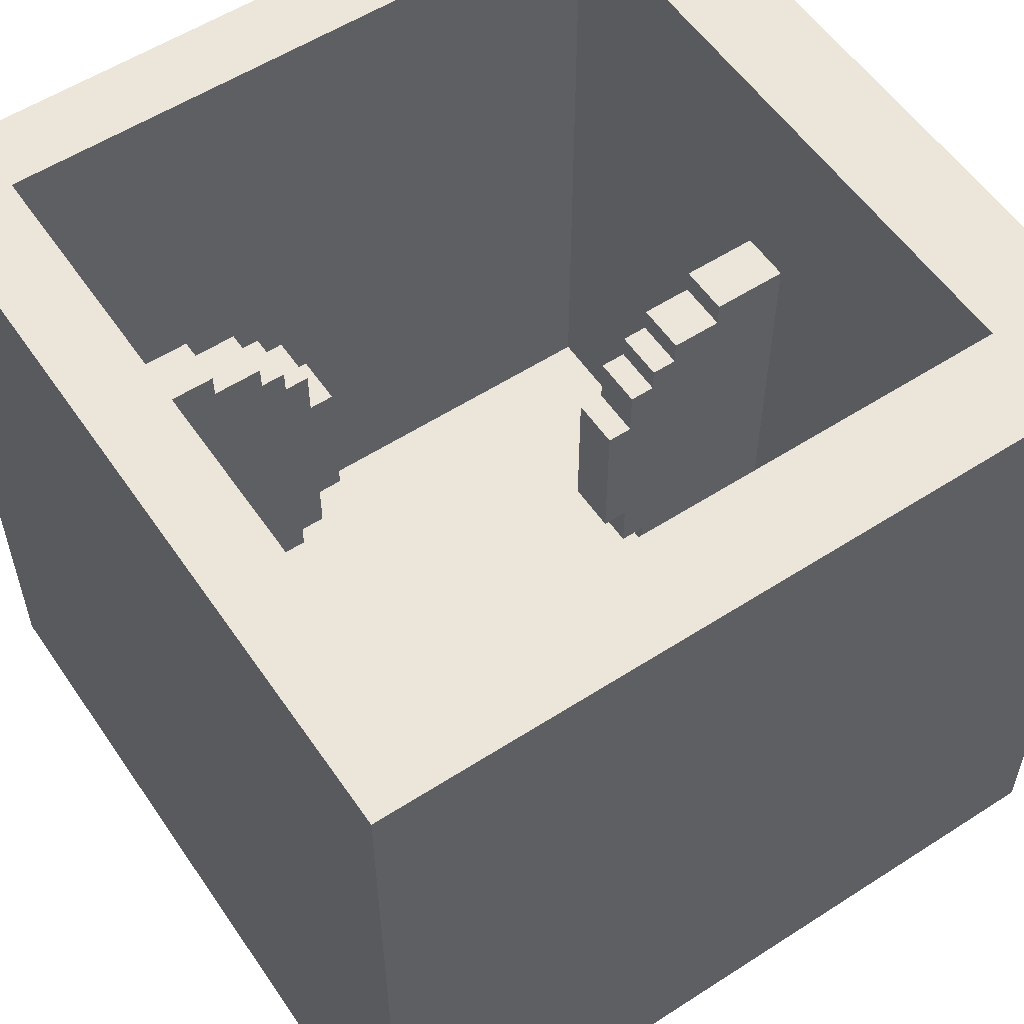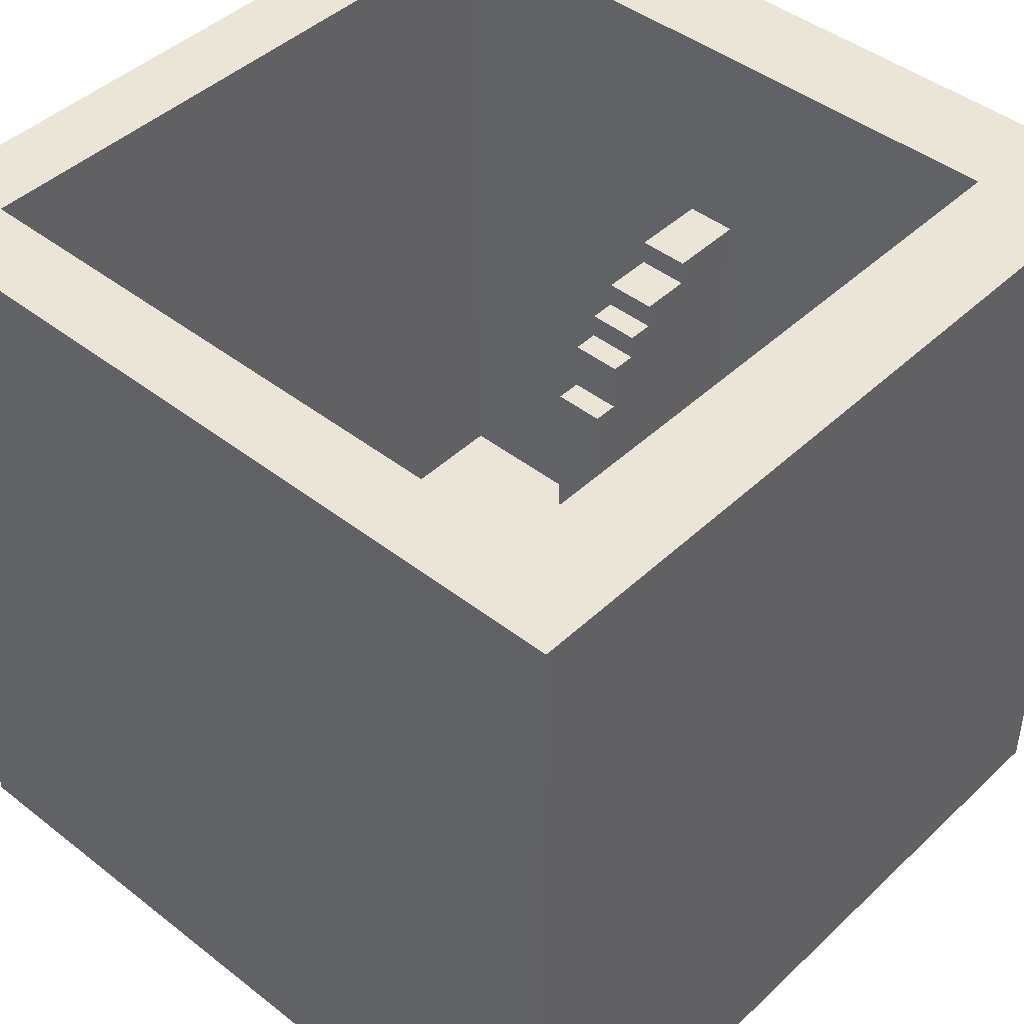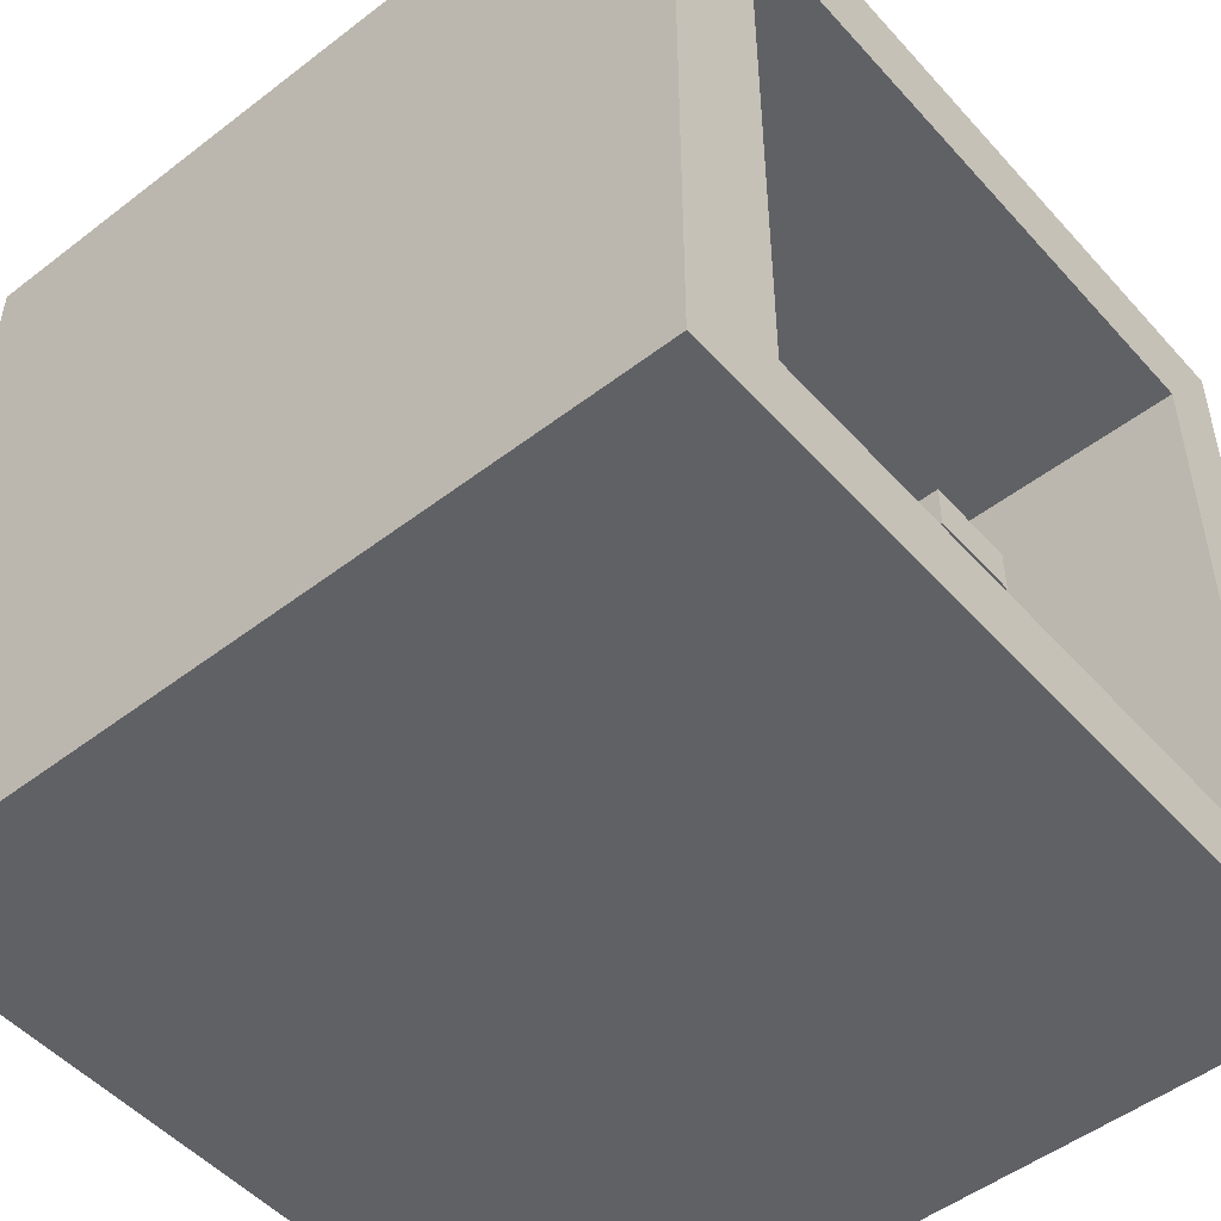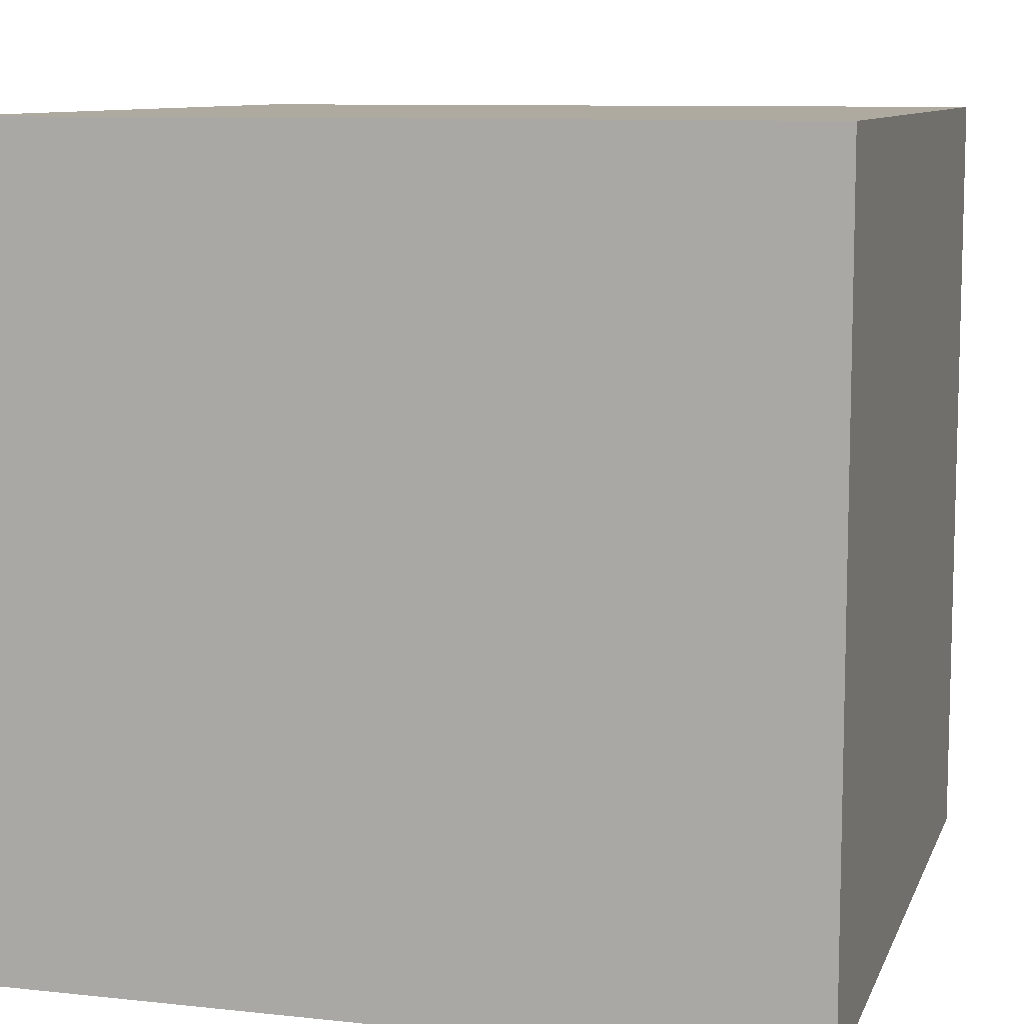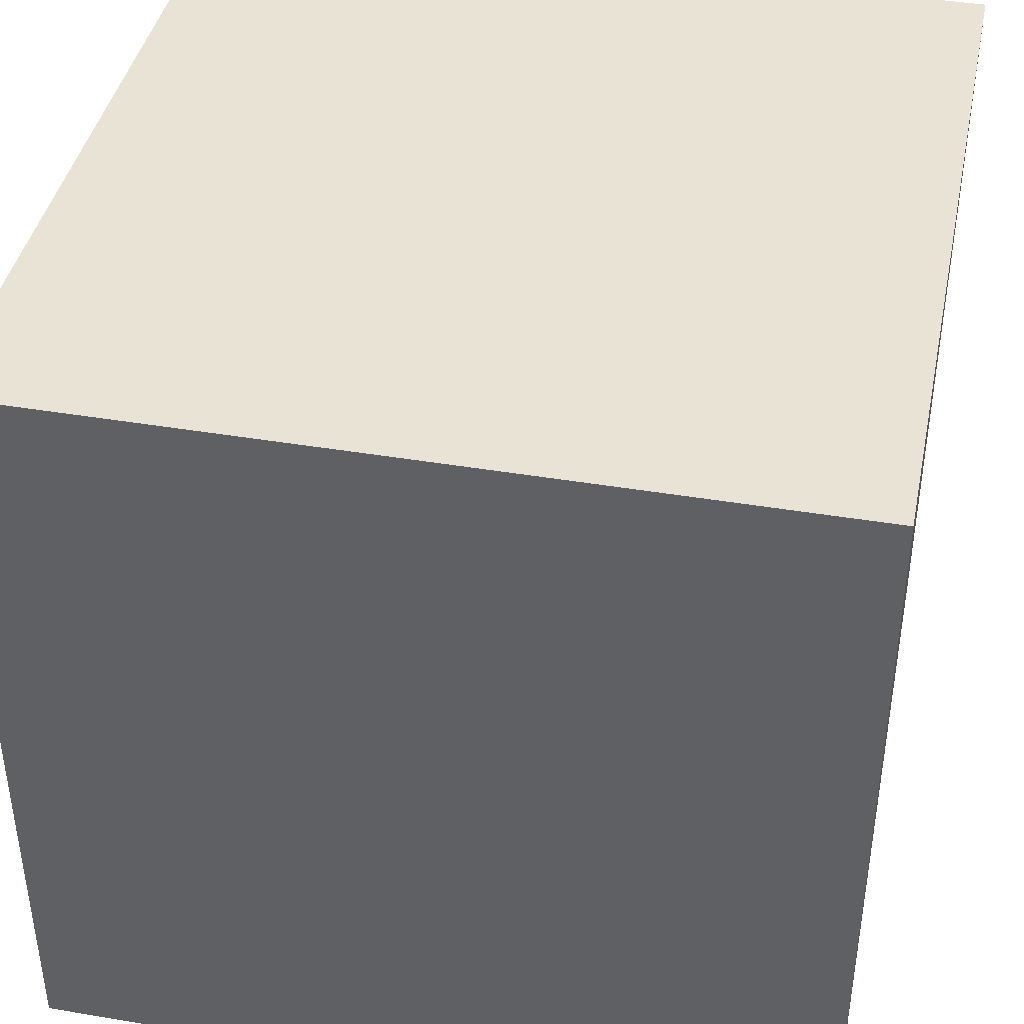
<metadata>
{"format":"obj","ext":"obj","renderer":"f3d","projection":"perspective","resolution":1024,"background":"white","views":[{"elev":56.3,"azim":146.0,"up":"+Z"},{"elev":44.2,"azim":132.4,"up":"+Z"},{"elev":-50.3,"azim":-49.9,"up":"+Y"},{"elev":9.5,"azim":105.8,"up":"+Y"},{"elev":41.3,"azim":-168.4,"up":"+Y"}]}
</metadata>
<code>
o
v -1.6 0 1.6
v -1.6 0 -1.6
v -1.6 3.2 1.6
v -1.6 3.2 -1.6
v 0.4 0.7 0.3
v 0.4 0.7 -0.3
v 0.4 0.9 0.3
v 0.4 0.9 -0.3
v 0.4 2.3 0.3
v 0.4 2.3 -0.3
v 0.4 2.5 0.3
v 0.4 2.5 -0.3
v 0.5 0.7 0.5
v 0.5 0.7 0.3
v 0.5 0.7 -0.3
v 0.5 0.7 -0.5
v 0.5 0.9 0.5
v 0.5 0.9 0.3
v 0.5 0.9 -0.3
v 0.5 0.9 -0.5
v 0.5 2.3 0.5
v 0.5 2.3 0.3
v 0.5 2.3 -0.3
v 0.5 2.3 -0.5
v 0.5 2.5 0.5
v 0.5 2.5 0.3
v 0.5 2.5 -0.3
v 0.5 2.5 -0.5
v 0.6 0.7 0.6
v 0.6 0.7 0.5
v 0.6 0.7 -0.5
v 0.6 0.7 -0.6
v 0.6 0.9 0.6
v 0.6 0.9 0.5
v 0.6 0.9 -0.5
v 0.6 0.9 -0.6
v 0.6 2.3 0.6
v 0.6 2.3 0.5
v 0.6 2.3 -0.5
v 0.6 2.3 -0.6
v 0.6 2.5 0.6
v 0.6 2.5 0.5
v 0.6 2.5 -0.5
v 0.6 2.5 -0.6
v 0.7 0.7 0.7
v 0.7 0.7 0.6
v 0.7 0.7 -0.6
v 0.7 0.7 -0.7
v 0.7 0.9 0.7
v 0.7 0.9 0.6
v 0.7 0.9 -0.6
v 0.7 0.9 -0.7
v 0.7 2.3 0.7
v 0.7 2.3 0.6
v 0.7 2.3 -0.6
v 0.7 2.3 -0.7
v 0.7 2.5 0.7
v 0.7 2.5 0.6
v 0.7 2.5 -0.6
v 0.7 2.5 -0.7
v 0.9 0.7 0.8
v 0.9 0.7 0.7
v 0.9 0.7 -0.7
v 0.9 0.7 -0.8
v 0.9 0.9 0.8
v 0.9 0.9 0.7
v 0.9 0.9 -0.7
v 0.9 0.9 -0.8
v 0.9 2.3 0.8
v 0.9 2.3 0.7
v 0.9 2.3 -0.7
v 0.9 2.3 -0.8
v 0.9 2.5 0.8
v 0.9 2.5 0.7
v 0.9 2.5 -0.7
v 0.9 2.5 -0.8
v 1.3 0.3 1.6
v 1.3 0.3 -1.2
v 1.3 0.7 0.8
v 1.3 0.7 -0.8
v 1.3 0.9 0.8
v 1.3 0.9 -0.8
v 1.3 2.3 0.8
v 1.3 2.3 -0.8
v 1.3 2.5 0.8
v 1.3 2.5 -0.8
v 1.3 2.8 1.6
v 1.3 2.8 -1.2
v -1.2 0.3 1.6
v -1.2 0.3 -1.2
v -1.2 1.5 0.8
v -1.2 1.5 -0.8
v -1.2 1.7 0.8
v -1.2 1.7 -0.8
v -1.2 2.8 1.6
v -1.2 2.8 -1.2
v -0.9 1.5 0.8
v -0.9 1.5 0.7
v -0.9 1.5 -0.7
v -0.9 1.5 -0.8
v -0.9 1.7 0.8
v -0.9 1.7 0.7
v -0.9 1.7 -0.7
v -0.9 1.7 -0.8
v -0.7 1.5 0.7
v -0.7 1.5 0.6
v -0.7 1.5 -0.6
v -0.7 1.5 -0.7
v -0.7 1.7 0.7
v -0.7 1.7 0.6
v -0.7 1.7 -0.6
v -0.7 1.7 -0.7
v -0.6 1.5 0.6
v -0.6 1.5 0.5
v -0.6 1.5 -0.5
v -0.6 1.5 -0.6
v -0.6 1.7 0.6
v -0.6 1.7 0.5
v -0.6 1.7 -0.5
v -0.6 1.7 -0.6
v -0.5 1.5 0.5
v -0.5 1.5 0.3
v -0.5 1.5 -0.3
v -0.5 1.5 -0.5
v -0.5 1.7 0.5
v -0.5 1.7 0.3
v -0.5 1.7 -0.3
v -0.5 1.7 -0.5
v -0.4 1.5 0.3
v -0.4 1.5 -0.3
v -0.4 1.7 0.3
v -0.4 1.7 -0.3
v 1.6 0 1.6
v 1.6 0 -1.6
v 1.6 3.2 1.6
v 1.6 3.2 -1.6
v -1.6 0 1.6
v -1.6 3.2 1.6
v -1.2 0.3 1.6
v -1.2 2.8 1.6
v 1.3 0.3 1.6
v 1.3 2.8 1.6
v 1.6 0 1.6
v 1.6 3.2 1.6
v -1.2 1.5 0.8
v -1.2 1.7 0.8
v -0.9 1.5 0.8
v -0.9 1.7 0.8
v 0.9 0.7 0.8
v 0.9 0.9 0.8
v 0.9 2.3 0.8
v 0.9 2.5 0.8
v 1.3 0.7 0.8
v 1.3 0.9 0.8
v 1.3 2.3 0.8
v 1.3 2.5 0.8
v -0.9 1.5 0.7
v -0.9 1.7 0.7
v -0.7 1.5 0.7
v -0.7 1.7 0.7
v 0.7 0.7 0.7
v 0.7 0.9 0.7
v 0.7 2.3 0.7
v 0.7 2.5 0.7
v 0.9 0.7 0.7
v 0.9 0.9 0.7
v 0.9 2.3 0.7
v 0.9 2.5 0.7
v -0.7 1.5 0.6
v -0.7 1.7 0.6
v -0.6 1.5 0.6
v -0.6 1.7 0.6
v 0.6 0.7 0.6
v 0.6 0.9 0.6
v 0.6 2.3 0.6
v 0.6 2.5 0.6
v 0.7 0.7 0.6
v 0.7 0.9 0.6
v 0.7 2.3 0.6
v 0.7 2.5 0.6
v -0.6 1.5 0.5
v -0.6 1.7 0.5
v -0.5 1.5 0.5
v -0.5 1.7 0.5
v 0.5 0.7 0.5
v 0.5 0.9 0.5
v 0.5 2.3 0.5
v 0.5 2.5 0.5
v 0.6 0.7 0.5
v 0.6 0.9 0.5
v 0.6 2.3 0.5
v 0.6 2.5 0.5
v -0.5 1.5 0.3
v -0.5 1.7 0.3
v -0.4 1.5 0.3
v -0.4 1.7 0.3
v 0.4 0.7 0.3
v 0.4 0.9 0.3
v 0.4 2.3 0.3
v 0.4 2.5 0.3
v 0.5 0.7 0.3
v 0.5 0.9 0.3
v 0.5 2.3 0.3
v 0.5 2.5 0.3
v -1.2 0.3 -1.2
v -1.2 2.8 -1.2
v 1.3 0.3 -1.2
v 1.3 2.8 -1.2
v -0.5 1.5 -0.3
v -0.5 1.7 -0.3
v -0.4 1.5 -0.3
v -0.4 1.7 -0.3
v 0.4 0.7 -0.3
v 0.4 0.9 -0.3
v 0.4 2.3 -0.3
v 0.4 2.5 -0.3
v 0.5 0.7 -0.3
v 0.5 0.9 -0.3
v 0.5 2.3 -0.3
v 0.5 2.5 -0.3
v -0.6 1.5 -0.5
v -0.6 1.7 -0.5
v -0.5 1.5 -0.5
v -0.5 1.7 -0.5
v 0.5 0.7 -0.5
v 0.5 0.9 -0.5
v 0.5 2.3 -0.5
v 0.5 2.5 -0.5
v 0.6 0.7 -0.5
v 0.6 0.9 -0.5
v 0.6 2.3 -0.5
v 0.6 2.5 -0.5
v -0.7 1.5 -0.6
v -0.7 1.7 -0.6
v -0.6 1.5 -0.6
v -0.6 1.7 -0.6
v 0.6 0.7 -0.6
v 0.6 0.9 -0.6
v 0.6 2.3 -0.6
v 0.6 2.5 -0.6
v 0.7 0.7 -0.6
v 0.7 0.9 -0.6
v 0.7 2.3 -0.6
v 0.7 2.5 -0.6
v -0.9 1.5 -0.7
v -0.9 1.7 -0.7
v -0.7 1.5 -0.7
v -0.7 1.7 -0.7
v 0.7 0.7 -0.7
v 0.7 0.9 -0.7
v 0.7 2.3 -0.7
v 0.7 2.5 -0.7
v 0.9 0.7 -0.7
v 0.9 0.9 -0.7
v 0.9 2.3 -0.7
v 0.9 2.5 -0.7
v -1.2 1.5 -0.8
v -1.2 1.7 -0.8
v -0.9 1.5 -0.8
v -0.9 1.7 -0.8
v 0.9 0.7 -0.8
v 0.9 0.9 -0.8
v 0.9 2.3 -0.8
v 0.9 2.5 -0.8
v 1.3 0.7 -0.8
v 1.3 0.9 -0.8
v 1.3 2.3 -0.8
v 1.3 2.5 -0.8
v -1.6 0 -1.6
v -1.6 3.2 -1.6
v 1.6 0 -1.6
v 1.6 3.2 -1.6
v -1.6 0 1.6
v 1.6 0 1.6
v -1.6 0 -1.6
v 1.6 0 -1.6
v 0.9 0.7 0.8
v 1.3 0.7 0.8
v 0.7 0.7 0.7
v 0.9 0.7 0.7
v 0.6 0.7 0.6
v 0.7 0.7 0.6
v 0.5 0.7 0.5
v 0.6 0.7 0.5
v 0.4 0.7 0.3
v 0.5 0.7 0.3
v 0.4 0.7 -0.3
v 0.5 0.7 -0.3
v 0.5 0.7 -0.5
v 0.6 0.7 -0.5
v 0.6 0.7 -0.6
v 0.7 0.7 -0.6
v 0.7 0.7 -0.7
v 0.9 0.7 -0.7
v 0.9 0.7 -0.8
v 1.3 0.7 -0.8
v -1.2 1.5 0.8
v -0.9 1.5 0.8
v -0.9 1.5 0.7
v -0.7 1.5 0.7
v -0.7 1.5 0.6
v -0.6 1.5 0.6
v -0.6 1.5 0.5
v -0.5 1.5 0.5
v -0.5 1.5 0.3
v -0.4 1.5 0.3
v -0.5 1.5 -0.3
v -0.4 1.5 -0.3
v -0.6 1.5 -0.5
v -0.5 1.5 -0.5
v -0.7 1.5 -0.6
v -0.6 1.5 -0.6
v -0.9 1.5 -0.7
v -0.7 1.5 -0.7
v -1.2 1.5 -0.8
v -0.9 1.5 -0.8
v 0.9 2.3 0.8
v 1.3 2.3 0.8
v 0.7 2.3 0.7
v 0.9 2.3 0.7
v 0.6 2.3 0.6
v 0.7 2.3 0.6
v 0.5 2.3 0.5
v 0.6 2.3 0.5
v 0.4 2.3 0.3
v 0.5 2.3 0.3
v 0.4 2.3 -0.3
v 0.5 2.3 -0.3
v 0.5 2.3 -0.5
v 0.6 2.3 -0.5
v 0.6 2.3 -0.6
v 0.7 2.3 -0.6
v 0.7 2.3 -0.7
v 0.9 2.3 -0.7
v 0.9 2.3 -0.8
v 1.3 2.3 -0.8
v -1.2 2.8 1.6
v 1.3 2.8 1.6
v -1.2 2.8 -1.2
v 1.3 2.8 -1.2
v -1.2 0.3 1.6
v 1.3 0.3 1.6
v -1.2 0.3 -1.2
v 1.3 0.3 -1.2
v 0.9 0.9 0.8
v 1.3 0.9 0.8
v 0.7 0.9 0.7
v 0.9 0.9 0.7
v 0.6 0.9 0.6
v 0.7 0.9 0.6
v 0.5 0.9 0.5
v 0.6 0.9 0.5
v 0.4 0.9 0.3
v 0.5 0.9 0.3
v 0.4 0.9 -0.3
v 0.5 0.9 -0.3
v 0.5 0.9 -0.5
v 0.6 0.9 -0.5
v 0.6 0.9 -0.6
v 0.7 0.9 -0.6
v 0.7 0.9 -0.7
v 0.9 0.9 -0.7
v 0.9 0.9 -0.8
v 1.3 0.9 -0.8
v -1.2 1.7 0.8
v -0.9 1.7 0.8
v -0.9 1.7 0.7
v -0.7 1.7 0.7
v -0.7 1.7 0.6
v -0.6 1.7 0.6
v -0.6 1.7 0.5
v -0.5 1.7 0.5
v -0.5 1.7 0.3
v -0.4 1.7 0.3
v -0.5 1.7 -0.3
v -0.4 1.7 -0.3
v -0.6 1.7 -0.5
v -0.5 1.7 -0.5
v -0.7 1.7 -0.6
v -0.6 1.7 -0.6
v -0.9 1.7 -0.7
v -0.7 1.7 -0.7
v -1.2 1.7 -0.8
v -0.9 1.7 -0.8
v 0.9 2.5 0.8
v 1.3 2.5 0.8
v 0.7 2.5 0.7
v 0.9 2.5 0.7
v 0.6 2.5 0.6
v 0.7 2.5 0.6
v 0.5 2.5 0.5
v 0.6 2.5 0.5
v 0.4 2.5 0.3
v 0.5 2.5 0.3
v 0.4 2.5 -0.3
v 0.5 2.5 -0.3
v 0.5 2.5 -0.5
v 0.6 2.5 -0.5
v 0.6 2.5 -0.6
v 0.7 2.5 -0.6
v 0.7 2.5 -0.7
v 0.9 2.5 -0.7
v 0.9 2.5 -0.8
v 1.3 2.5 -0.8
v -1.6 3.2 1.6
v 1.6 3.2 1.6
v -1.6 3.2 -1.6
v 1.6 3.2 -1.6
f 3 2 1
f 4 2 3
f 7 6 5
f 8 6 7
f 11 10 9
f 12 10 11
f 17 14 13
f 18 14 17
f 19 16 15
f 20 16 19
f 25 22 21
f 26 22 25
f 27 24 23
f 28 24 27
f 33 30 29
f 34 30 33
f 35 32 31
f 36 32 35
f 41 38 37
f 42 38 41
f 43 40 39
f 44 40 43
f 49 46 45
f 50 46 49
f 51 48 47
f 52 48 51
f 57 54 53
f 58 54 57
f 59 56 55
f 60 56 59
f 65 62 61
f 66 62 65
f 67 64 63
f 68 64 67
f 73 70 69
f 74 70 73
f 75 72 71
f 76 72 75
f 79 78 77
f 80 78 79
f 81 79 77
f 82 78 80
f 83 81 77
f 83 82 81
f 84 78 82
f 84 82 83
f 85 83 77
f 86 78 84
f 87 85 77
f 87 86 85
f 88 78 86
f 88 86 87
f 89 90 91
f 91 90 92
f 89 91 93
f 92 90 94
f 89 93 95
f 93 94 95
f 94 90 96
f 95 94 96
f 97 98 101
f 101 98 102
f 99 100 103
f 103 100 104
f 105 106 109
f 109 106 110
f 107 108 111
f 111 108 112
f 113 114 117
f 117 114 118
f 115 116 119
f 119 116 120
f 121 122 125
f 125 122 126
f 123 124 127
f 127 124 128
f 129 130 131
f 131 130 132
f 133 134 135
f 135 134 136
f 139 138 137
f 140 138 139
f 141 139 137
f 142 138 140
f 143 141 137
f 143 142 141
f 144 138 142
f 144 142 143
f 147 146 145
f 148 146 147
f 153 150 149
f 154 150 153
f 155 152 151
f 156 152 155
f 159 158 157
f 160 158 159
f 165 162 161
f 166 162 165
f 167 164 163
f 168 164 167
f 171 170 169
f 172 170 171
f 177 174 173
f 178 174 177
f 179 176 175
f 180 176 179
f 183 182 181
f 184 182 183
f 189 186 185
f 190 186 189
f 191 188 187
f 192 188 191
f 195 194 193
f 196 194 195
f 201 198 197
f 202 198 201
f 203 200 199
f 204 200 203
f 207 206 205
f 208 206 207
f 209 210 211
f 211 210 212
f 213 214 217
f 217 214 218
f 215 216 219
f 219 216 220
f 221 222 223
f 223 222 224
f 225 226 229
f 229 226 230
f 227 228 231
f 231 228 232
f 233 234 235
f 235 234 236
f 237 238 241
f 241 238 242
f 239 240 243
f 243 240 244
f 245 246 247
f 247 246 248
f 249 250 253
f 253 250 254
f 251 252 255
f 255 252 256
f 257 258 259
f 259 258 260
f 261 262 265
f 265 262 266
f 263 264 267
f 267 264 268
f 269 270 271
f 271 270 272
f 275 274 273
f 276 274 275
f 280 278 277
f 282 280 279
f 284 282 281
f 286 284 283
f 287 286 285
f 288 284 286
f 288 286 287
f 289 284 288
f 290 282 284
f 290 284 289
f 291 282 290
f 292 280 282
f 292 282 291
f 293 280 292
f 294 278 280
f 294 280 293
f 295 278 294
f 296 278 295
f 299 298 297
f 301 300 299
f 303 302 301
f 305 304 303
f 307 305 303
f 307 306 305
f 308 306 307
f 309 303 301
f 309 307 303
f 310 307 309
f 311 301 299
f 311 309 301
f 312 309 311
f 313 299 297
f 313 311 299
f 314 311 313
f 315 313 297
f 316 313 315
f 320 318 317
f 322 320 319
f 324 322 321
f 326 324 323
f 327 326 325
f 328 324 326
f 328 326 327
f 329 324 328
f 330 322 324
f 330 324 329
f 331 322 330
f 332 320 322
f 332 322 331
f 333 320 332
f 334 318 320
f 334 320 333
f 335 318 334
f 336 318 335
f 339 338 337
f 340 338 339
f 341 342 343
f 343 342 344
f 345 346 348
f 347 348 350
f 349 350 352
f 351 352 354
f 353 354 355
f 354 352 356
f 355 354 356
f 356 352 357
f 352 350 358
f 357 352 358
f 358 350 359
f 350 348 360
f 359 350 360
f 360 348 361
f 348 346 362
f 361 348 362
f 362 346 363
f 363 346 364
f 365 366 367
f 367 368 369
f 369 370 371
f 371 372 373
f 371 373 375
f 373 374 375
f 375 374 376
f 369 371 377
f 371 375 377
f 377 375 378
f 367 369 379
f 369 377 379
f 379 377 380
f 365 367 381
f 367 379 381
f 381 379 382
f 365 381 383
f 383 381 384
f 385 386 388
f 387 388 390
f 389 390 392
f 391 392 394
f 393 394 395
f 394 392 396
f 395 394 396
f 396 392 397
f 392 390 398
f 397 392 398
f 398 390 399
f 390 388 400
f 399 390 400
f 400 388 401
f 388 386 402
f 401 388 402
f 402 386 403
f 403 386 404
f 405 406 407
f 407 406 408

</code>
